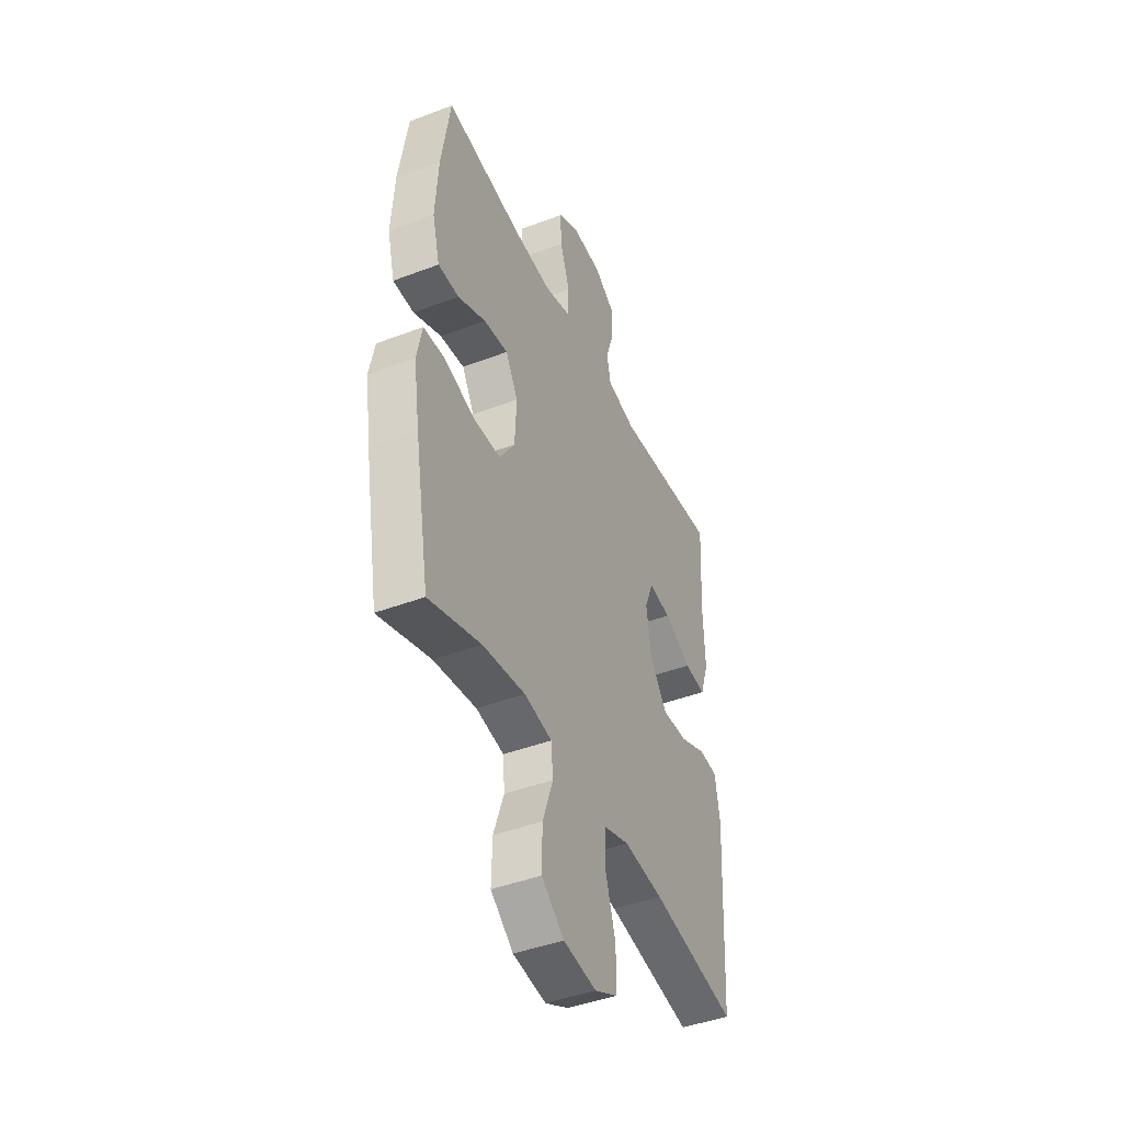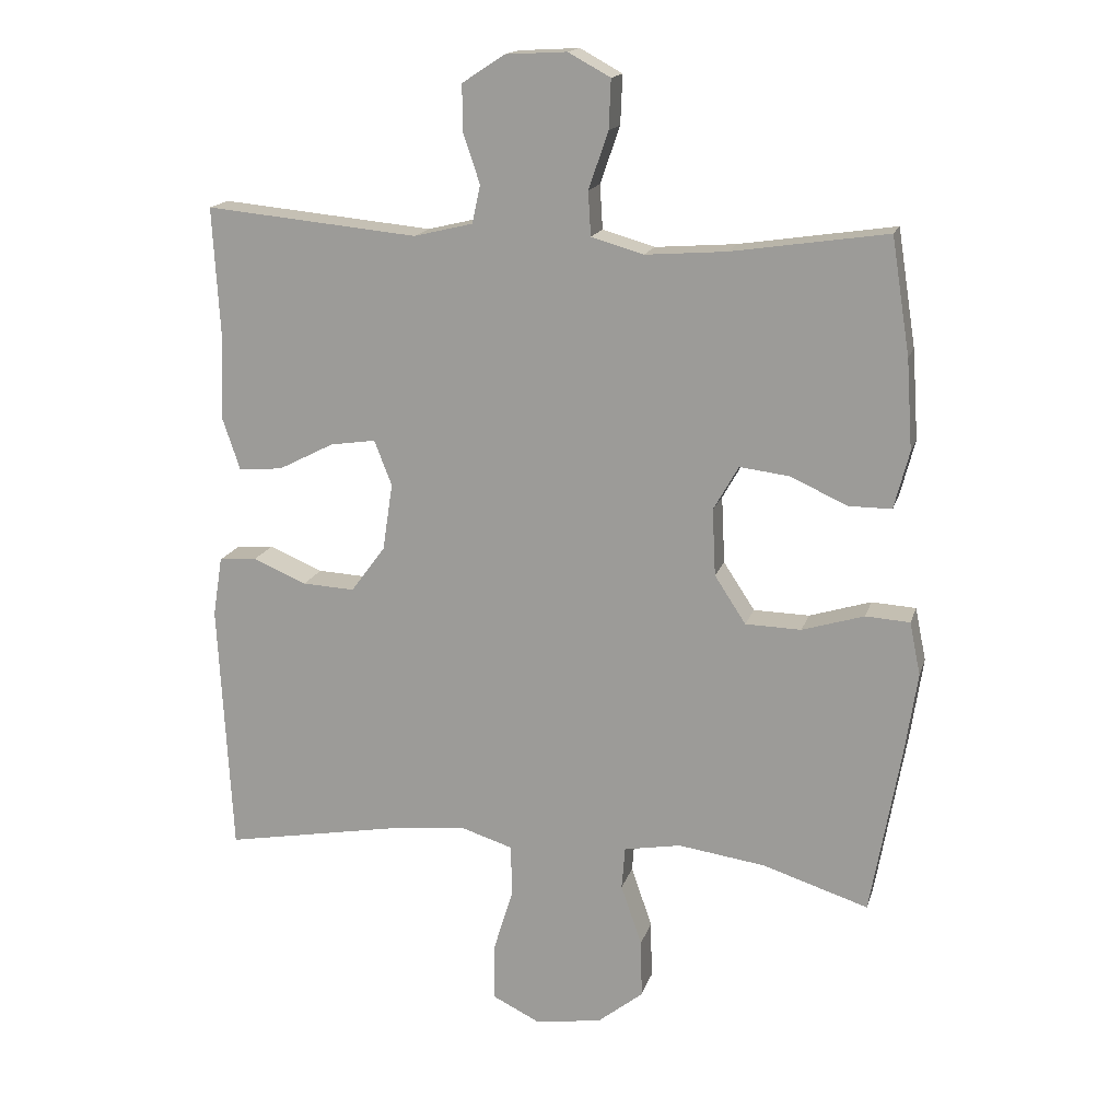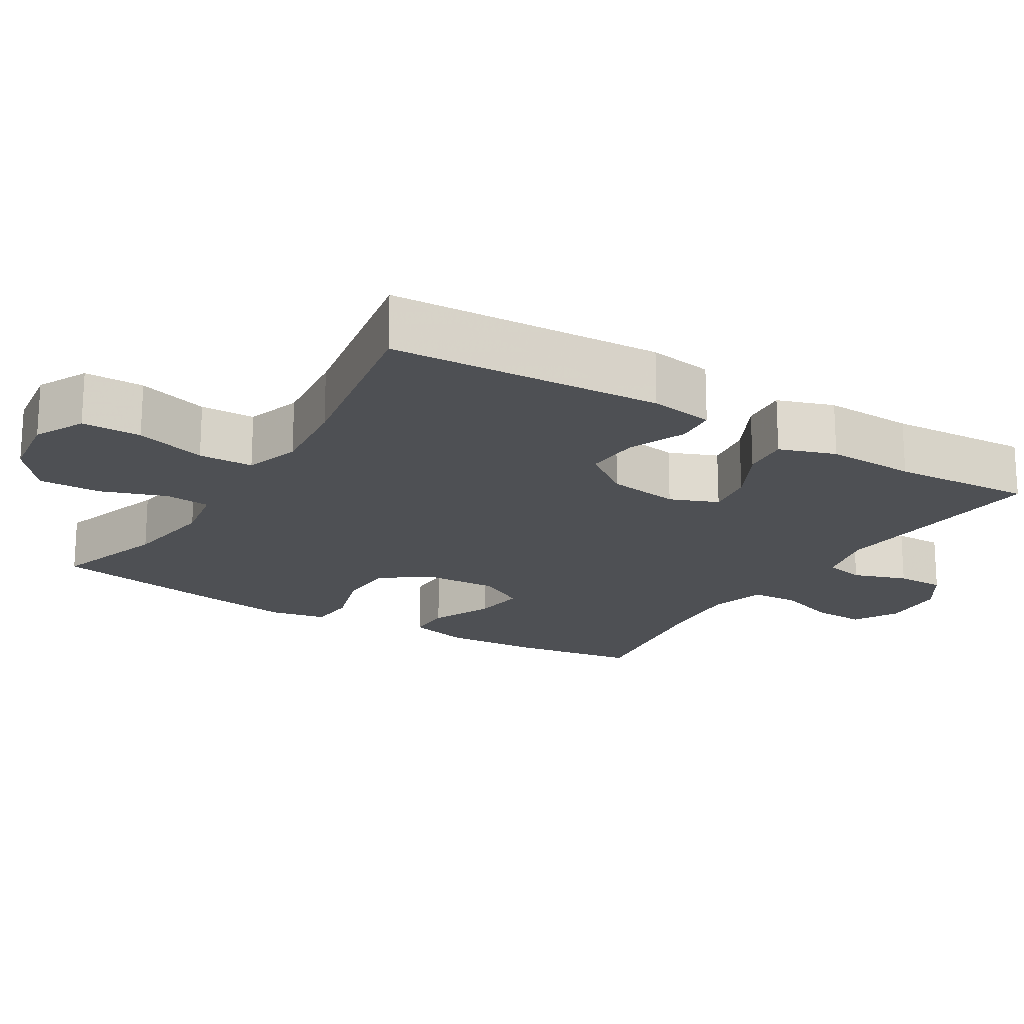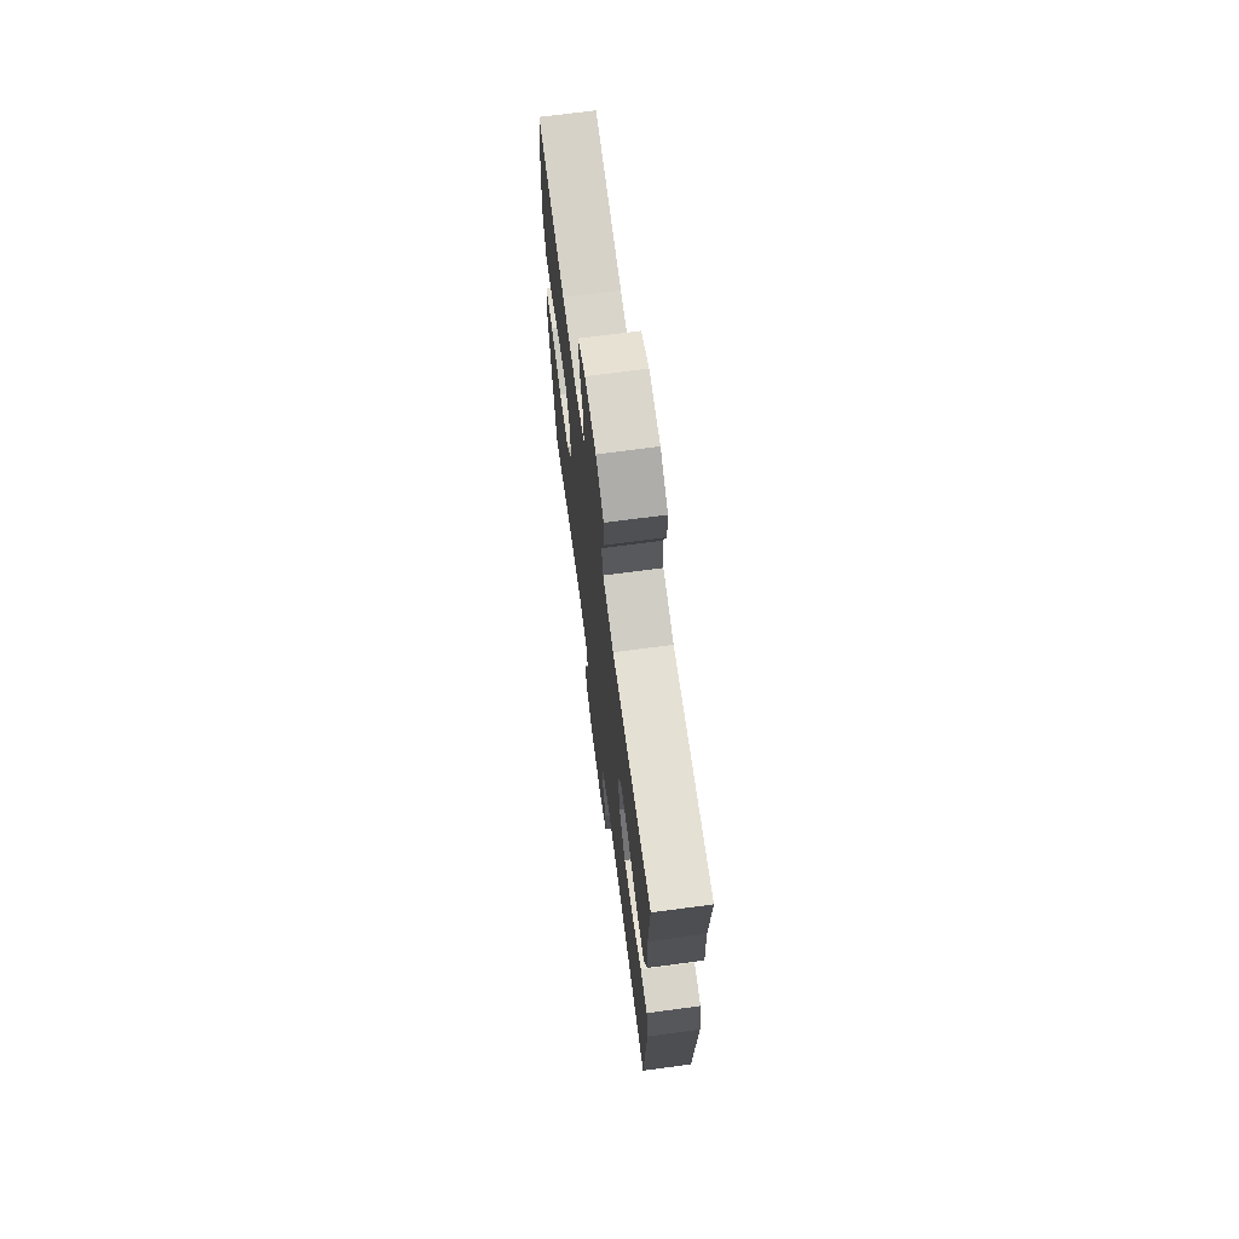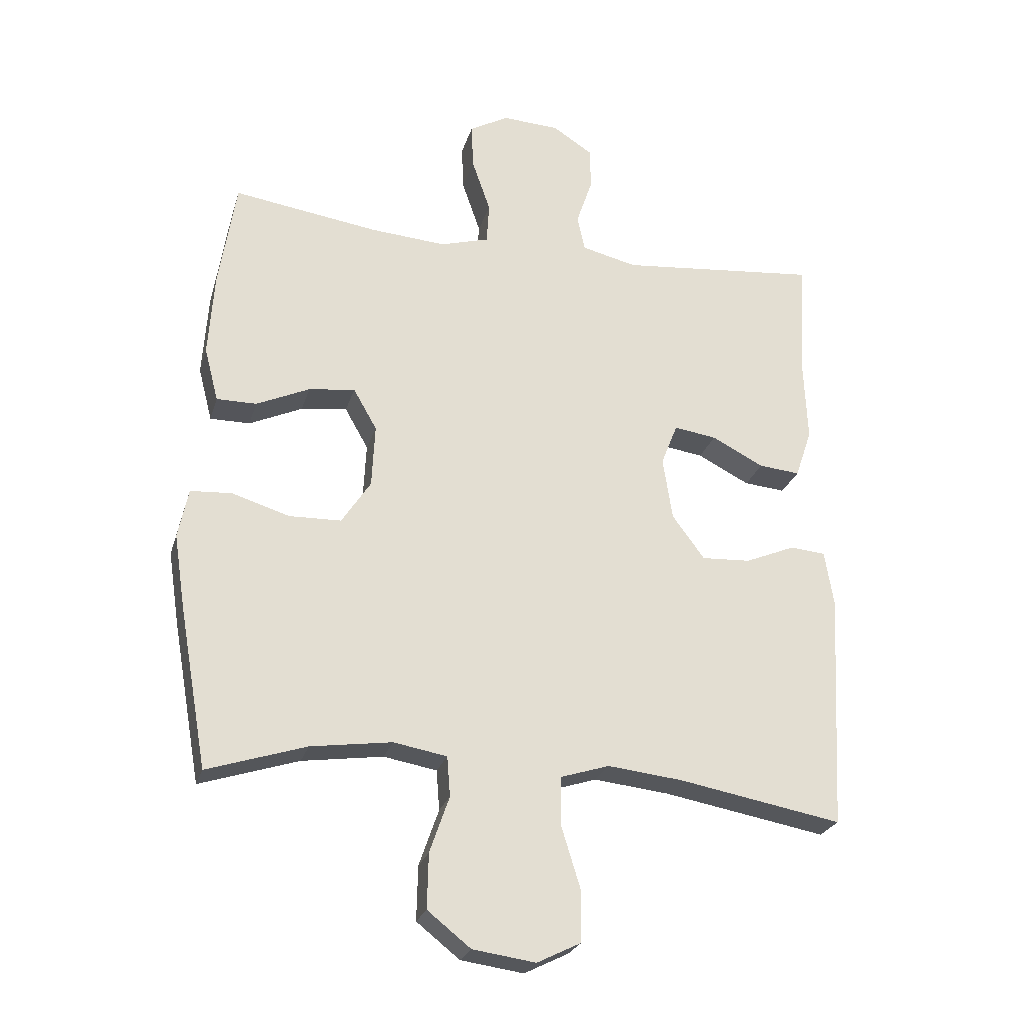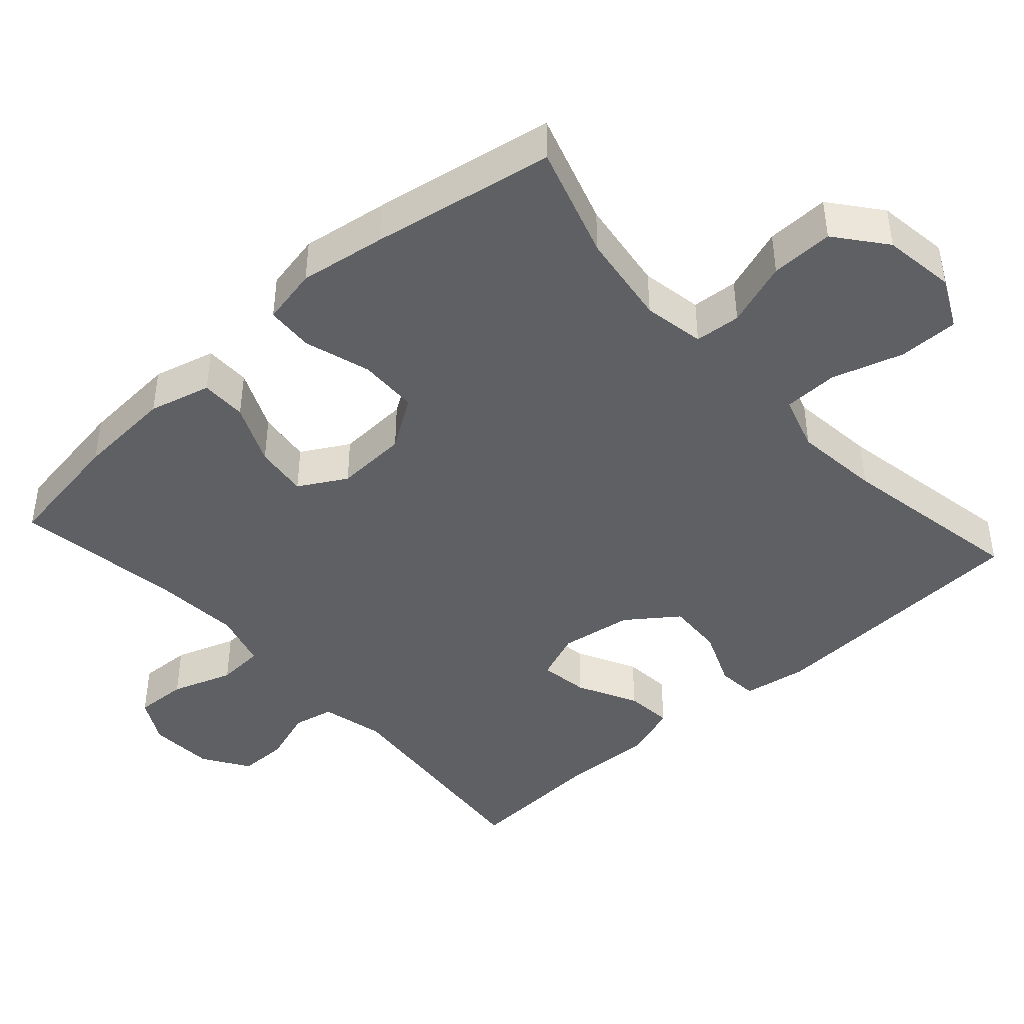
<metadata>
{"format":"obj","ext":"obj","renderer":"f3d","projection":"perspective","resolution":1024,"background":"white","views":[{"elev":-43.7,"azim":114.1,"up":"+Z"},{"elev":16.4,"azim":14.7,"up":"+Z"},{"elev":-19.0,"azim":-121.4,"up":"+Y"},{"elev":70.5,"azim":-97.6,"up":"+Z"},{"elev":-25.0,"azim":164.9,"up":"+Z"},{"elev":-43.5,"azim":132.0,"up":"+Y"}]}
</metadata>
<code>
v 0.5 0.07 0.5
v 0.527 0.07 0.329
v 0.536 0.07 0.197
v 0.514 0.07 0.112
v 0.451 0.07 0.112
v 0.367 0.07 0.15
v 0.294 0.07 0.159
v 0.257 0.07 0.094
v 0.262 0.07 -0.005
v 0.308 0.07 -0.075
v 0.39 0.07 -0.077
v 0.481 0.07 -0.049
v 0.546 0.07 -0.053
v 0.562 0.07 -0.131
v 0.544 0.07 -0.25
v 0.5 0.07 -0.5
v 0.344 0.07 -0.45
v 0.216 0.07 -0.432
v 0.132 0.07 -0.447
v 0.127 0.07 -0.51
v 0.158 0.07 -0.599
v 0.16 0.07 -0.685
v 0.092 0.07 -0.739
v -0.007 0.07 -0.753
v -0.076 0.07 -0.719
v -0.076 0.07 -0.637
v -0.046 0.07 -0.539
v -0.048 0.07 -0.464
v -0.124 0.07 -0.44
v -0.242 0.07 -0.453
v -0.5 0.07 -0.5
v -0.52 0.07 -0.126
v -0.506 0.07 -0.038
v -0.45 0.07 -0.033
v -0.371 0.07 -0.066
v -0.294 0.07 -0.07
v -0.243 0.07 -0.001
v -0.228 0.07 0.098
v -0.254 0.07 0.164
v -0.321 0.07 0.154
v -0.403 0.07 0.112
v -0.468 0.07 0.106
v -0.494 0.07 0.183
v -0.489 0.07 0.306
v -0.5 0.07 0.5
v -0.186 0.07 0.47
v -0.099 0.07 0.491
v -0.087 0.07 0.547
v -0.112 0.07 0.621
v -0.112 0.07 0.688
v -0.049 0.07 0.729
v 0.041 0.07 0.734
v 0.103 0.07 0.7
v 0.1 0.07 0.628
v 0.071 0.07 0.544
v 0.075 0.07 0.479
v 0.152 0.07 0.457
v 0.271 0.07 0.466
v 0.5 0 0.5
v 0.527 0 0.329
v 0.536 0 0.197
v 0.514 0 0.112
v 0.451 0 0.112
v 0.367 0 0.15
v 0.294 0 0.159
v 0.257 0 0.094
v 0.262 0 -0.005
v 0.308 0 -0.075
v 0.39 0 -0.077
v 0.481 0 -0.049
v 0.546 0 -0.053
v 0.562 0 -0.131
v 0.544 0 -0.25
v 0.5 0 -0.5
v 0.344 0 -0.45
v 0.216 0 -0.432
v 0.132 0 -0.447
v 0.127 0 -0.51
v 0.158 0 -0.599
v 0.16 0 -0.685
v 0.092 0 -0.739
v -0.007 0 -0.753
v -0.076 0 -0.719
v -0.076 0 -0.637
v -0.046 0 -0.539
v -0.048 0 -0.464
v -0.124 0 -0.44
v -0.242 0 -0.453
v -0.5 0 -0.5
v -0.52 0 -0.126
v -0.506 0 -0.038
v -0.45 0 -0.033
v -0.371 0 -0.066
v -0.294 0 -0.07
v -0.243 0 -0.001
v -0.228 0 0.098
v -0.254 0 0.164
v -0.321 0 0.154
v -0.403 0 0.112
v -0.468 0 0.106
v -0.494 0 0.183
v -0.489 0 0.306
v -0.5 0 0.5
v -0.186 0 0.47
v -0.099 0 0.491
v -0.087 0 0.547
v -0.112 0 0.621
v -0.112 0 0.688
v -0.049 0 0.729
v 0.041 0 0.734
v 0.103 0 0.7
v 0.1 0 0.628
v 0.071 0 0.544
v 0.075 0 0.479
v 0.152 0 0.457
v 0.271 0 0.466
f 52 53 54 55
f 52 55 56
f 51 52 56
f 48 49 50 51
f 48 51 56
f 47 48 56
f 46 47 56 57
f 44 45 46
f 43 44 46 57
f 40 41 42 43
f 39 40 43 57
f 32 33 34 35
f 30 31 32 35
f 29 30 35 36
f 28 29 36 37
f 24 25 26 27
f 24 27 28
f 23 24 28
f 20 21 22 23
f 19 20 23 28
f 18 19 28 37
f 14 15 16 17
f 11 12 13 14
f 10 11 14 17
f 9 10 17 18
f 3 4 5 6
f 3 6 7
f 58 1 2 3
f 58 3 7
f 38 39 57 58
f 38 58 7 8
f 18 37 38
f 8 9 18 38
f 113 112 111 110
f 114 113 110
f 114 110 109
f 109 108 107 106
f 114 109 106
f 114 106 105
f 115 114 105 104
f 104 103 102
f 115 104 102 101
f 101 100 99 98
f 115 101 98 97
f 93 92 91 90
f 93 90 89 88
f 94 93 88 87
f 95 94 87 86
f 85 84 83 82
f 86 85 82
f 86 82 81
f 81 80 79 78
f 86 81 78 77
f 95 86 77 76
f 75 74 73 72
f 72 71 70 69
f 75 72 69 68
f 76 75 68 67
f 64 63 62 61
f 65 64 61
f 61 60 59 116
f 65 61 116
f 116 115 97 96
f 66 65 116 96
f 96 95 76
f 96 76 67 66
f 1 59 60 2
f 2 60 61 3
f 3 61 62 4
f 4 62 63 5
f 5 63 64 6
f 6 64 65 7
f 7 65 66 8
f 8 66 67 9
f 9 67 68 10
f 10 68 69 11
f 11 69 70 12
f 12 70 71 13
f 13 71 72 14
f 14 72 73 15
f 15 73 74 16
f 16 74 75 17
f 17 75 76 18
f 18 76 77 19
f 19 77 78 20
f 20 78 79 21
f 21 79 80 22
f 22 80 81 23
f 23 81 82 24
f 24 82 83 25
f 25 83 84 26
f 26 84 85 27
f 27 85 86 28
f 28 86 87 29
f 29 87 88 30
f 30 88 89 31
f 31 89 90 32
f 32 90 91 33
f 33 91 92 34
f 34 92 93 35
f 35 93 94 36
f 36 94 95 37
f 37 95 96 38
f 38 96 97 39
f 39 97 98 40
f 40 98 99 41
f 41 99 100 42
f 42 100 101 43
f 43 101 102 44
f 44 102 103 45
f 45 103 104 46
f 46 104 105 47
f 47 105 106 48
f 48 106 107 49
f 49 107 108 50
f 50 108 109 51
f 51 109 110 52
f 52 110 111 53
f 53 111 112 54
f 54 112 113 55
f 55 113 114 56
f 56 114 115 57
f 57 115 116 58
f 58 116 59 1

</code>
